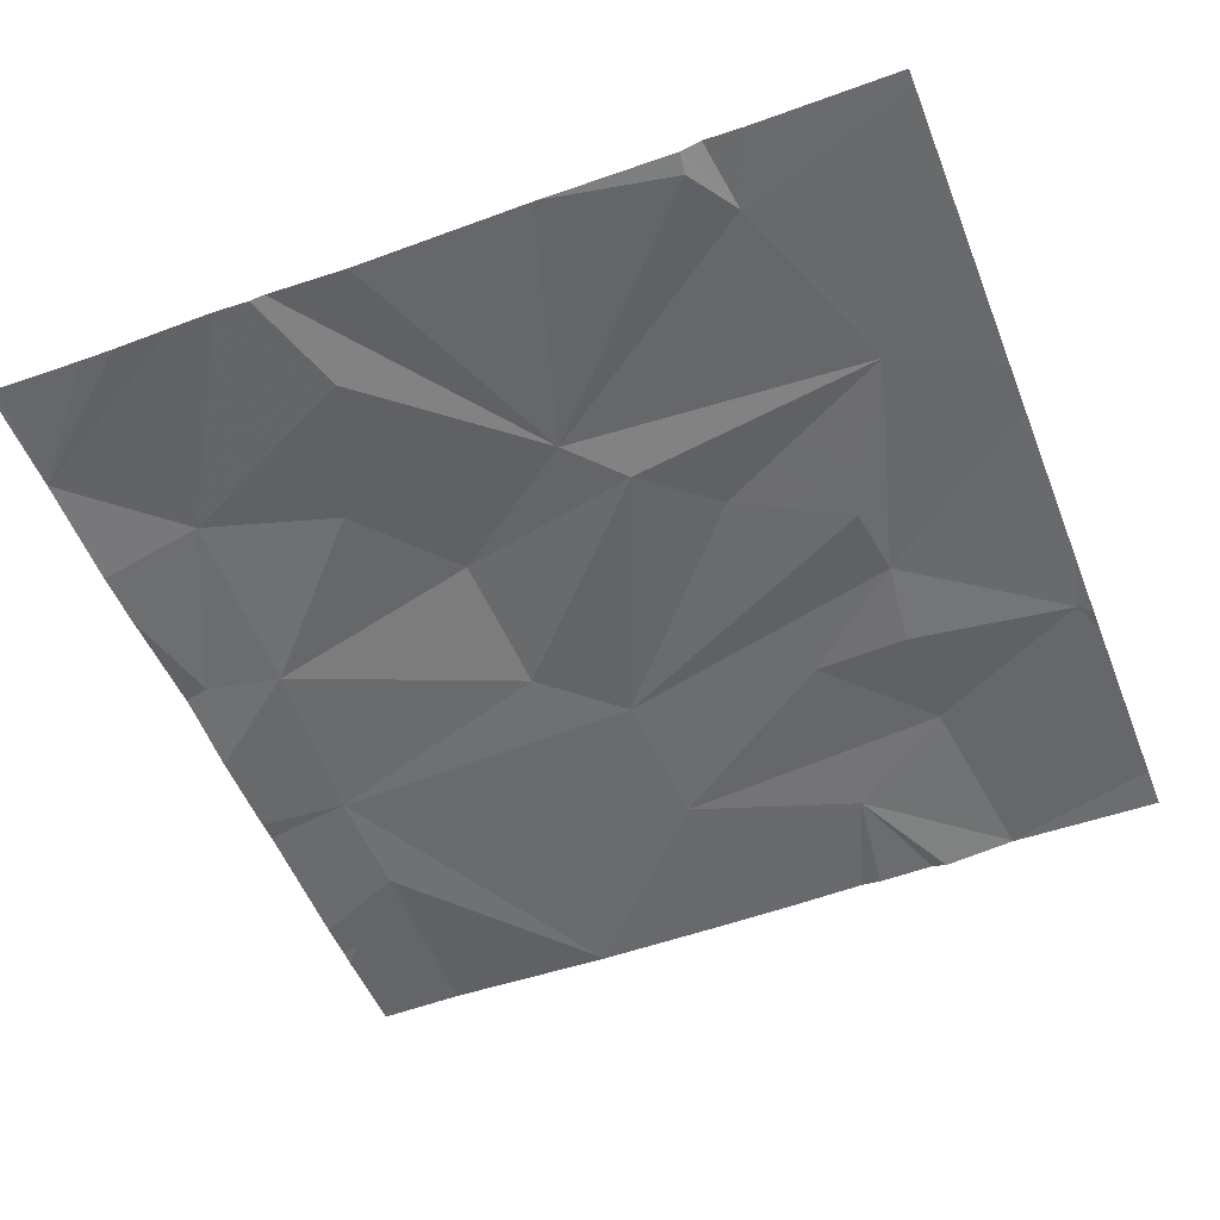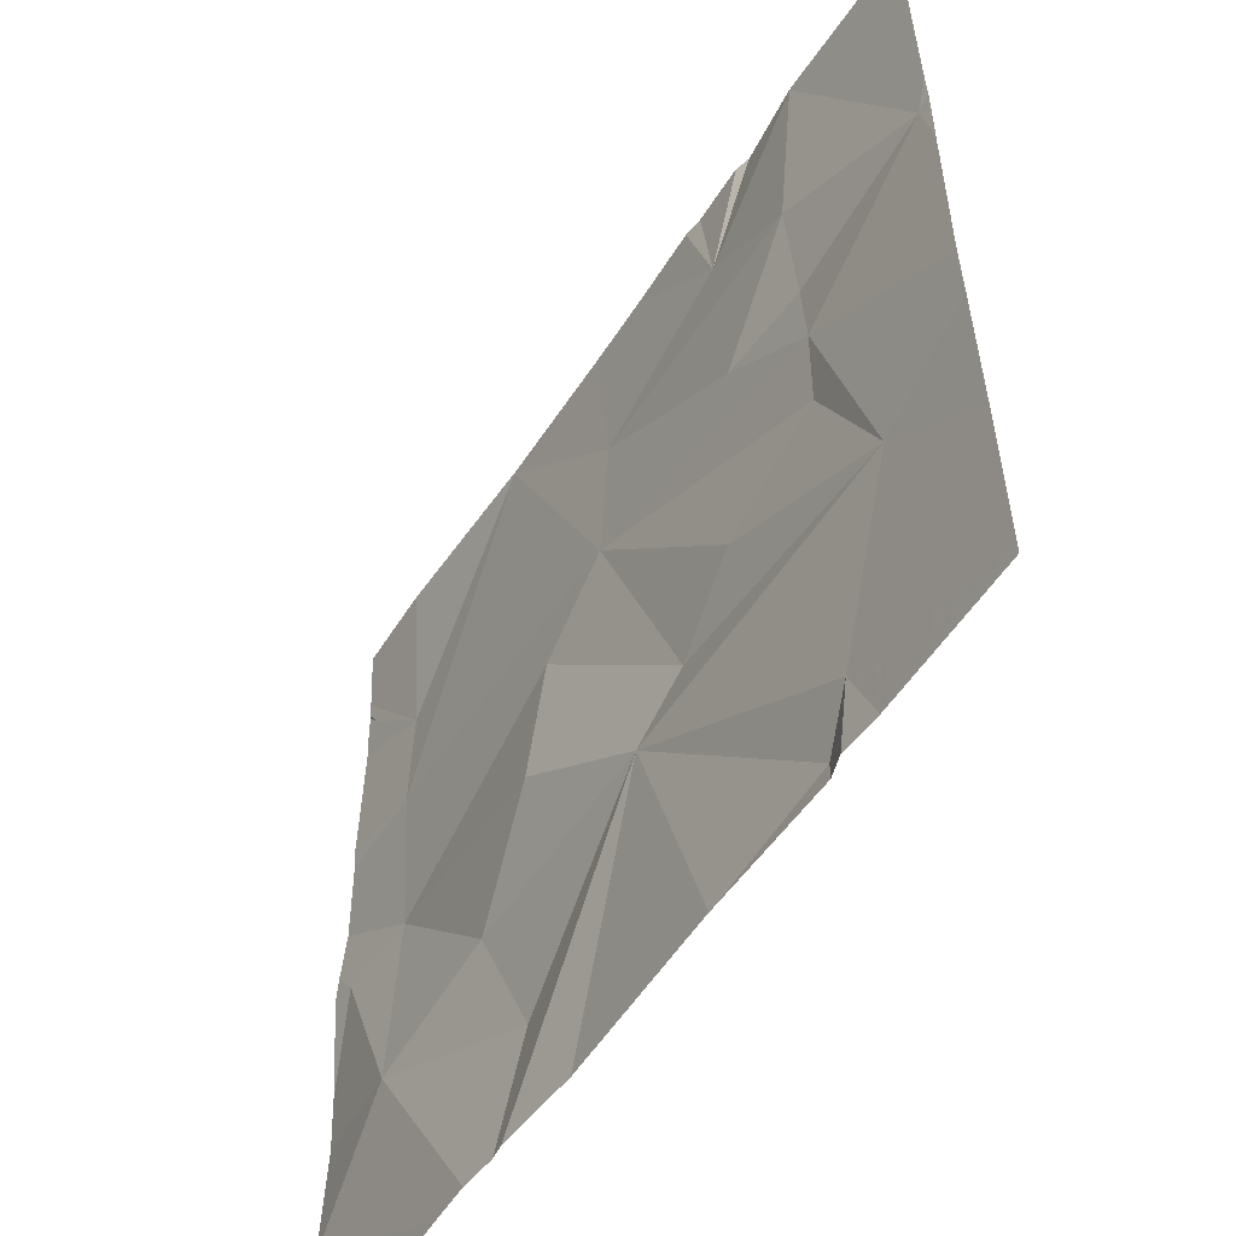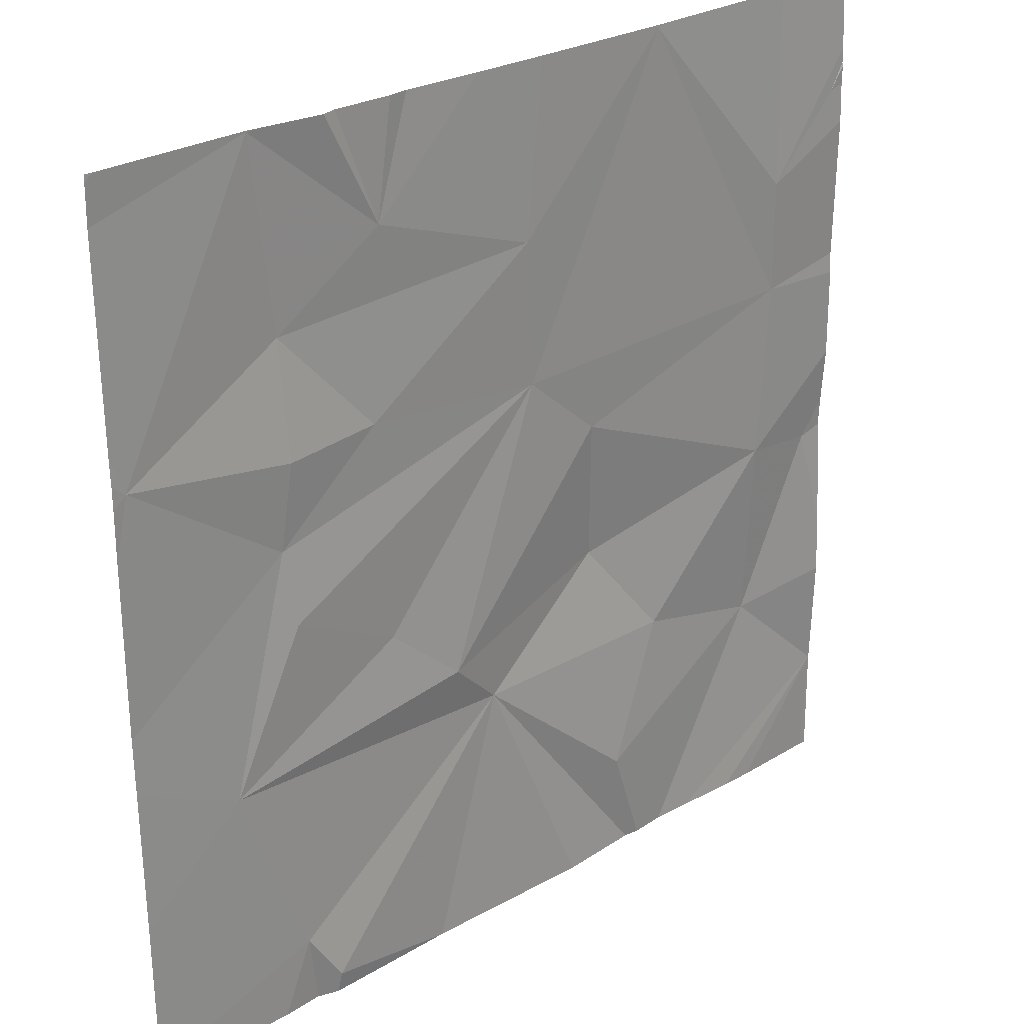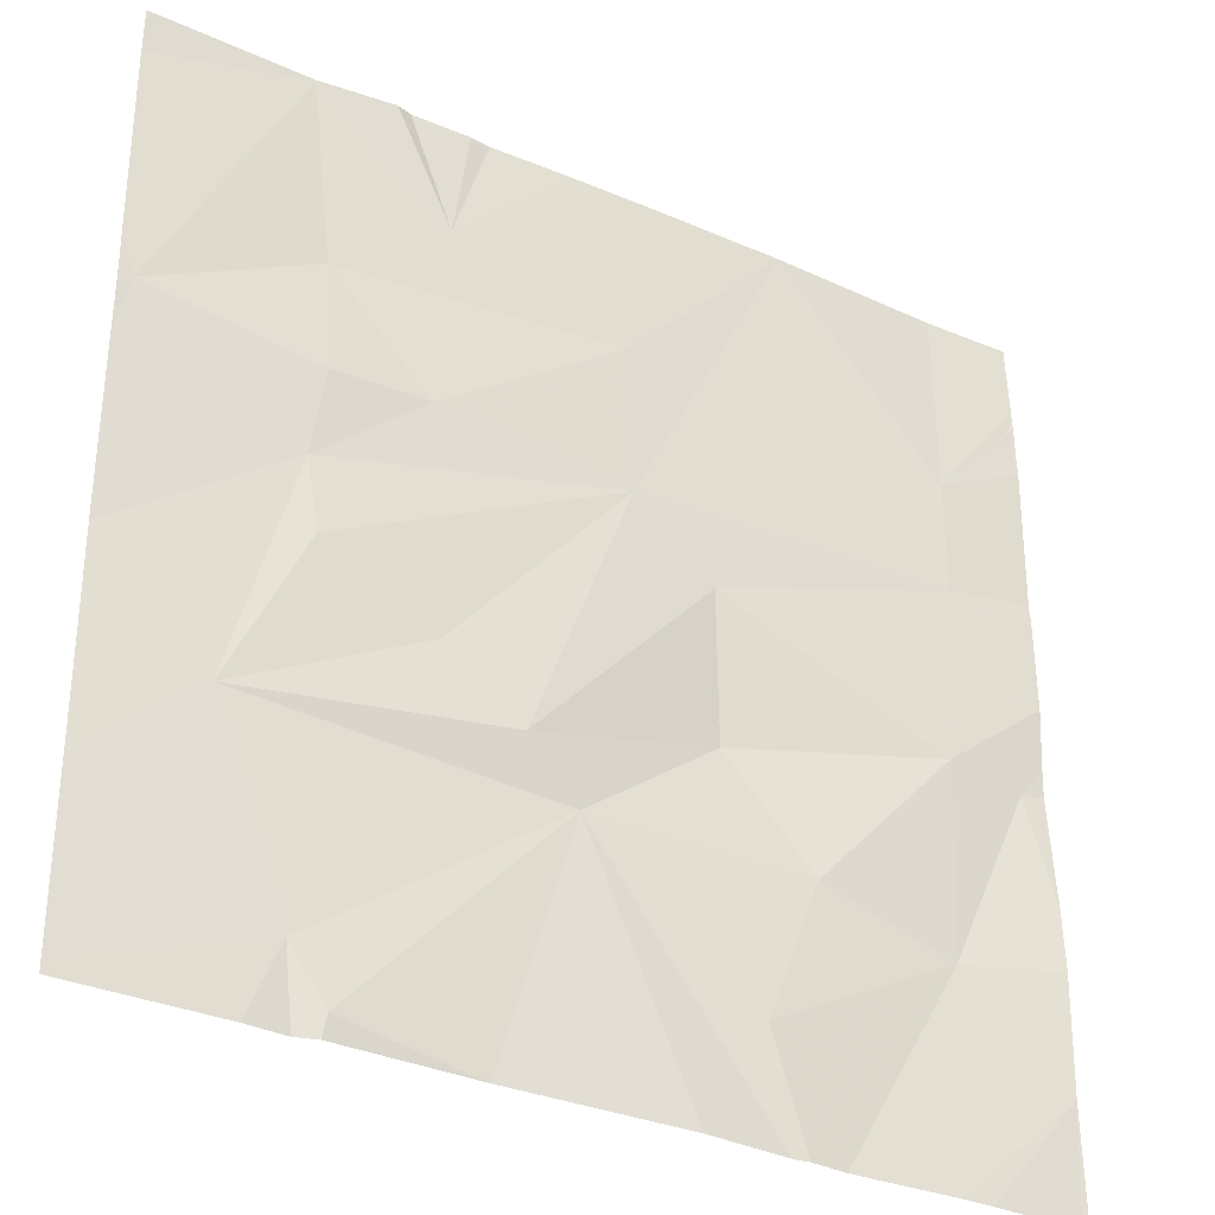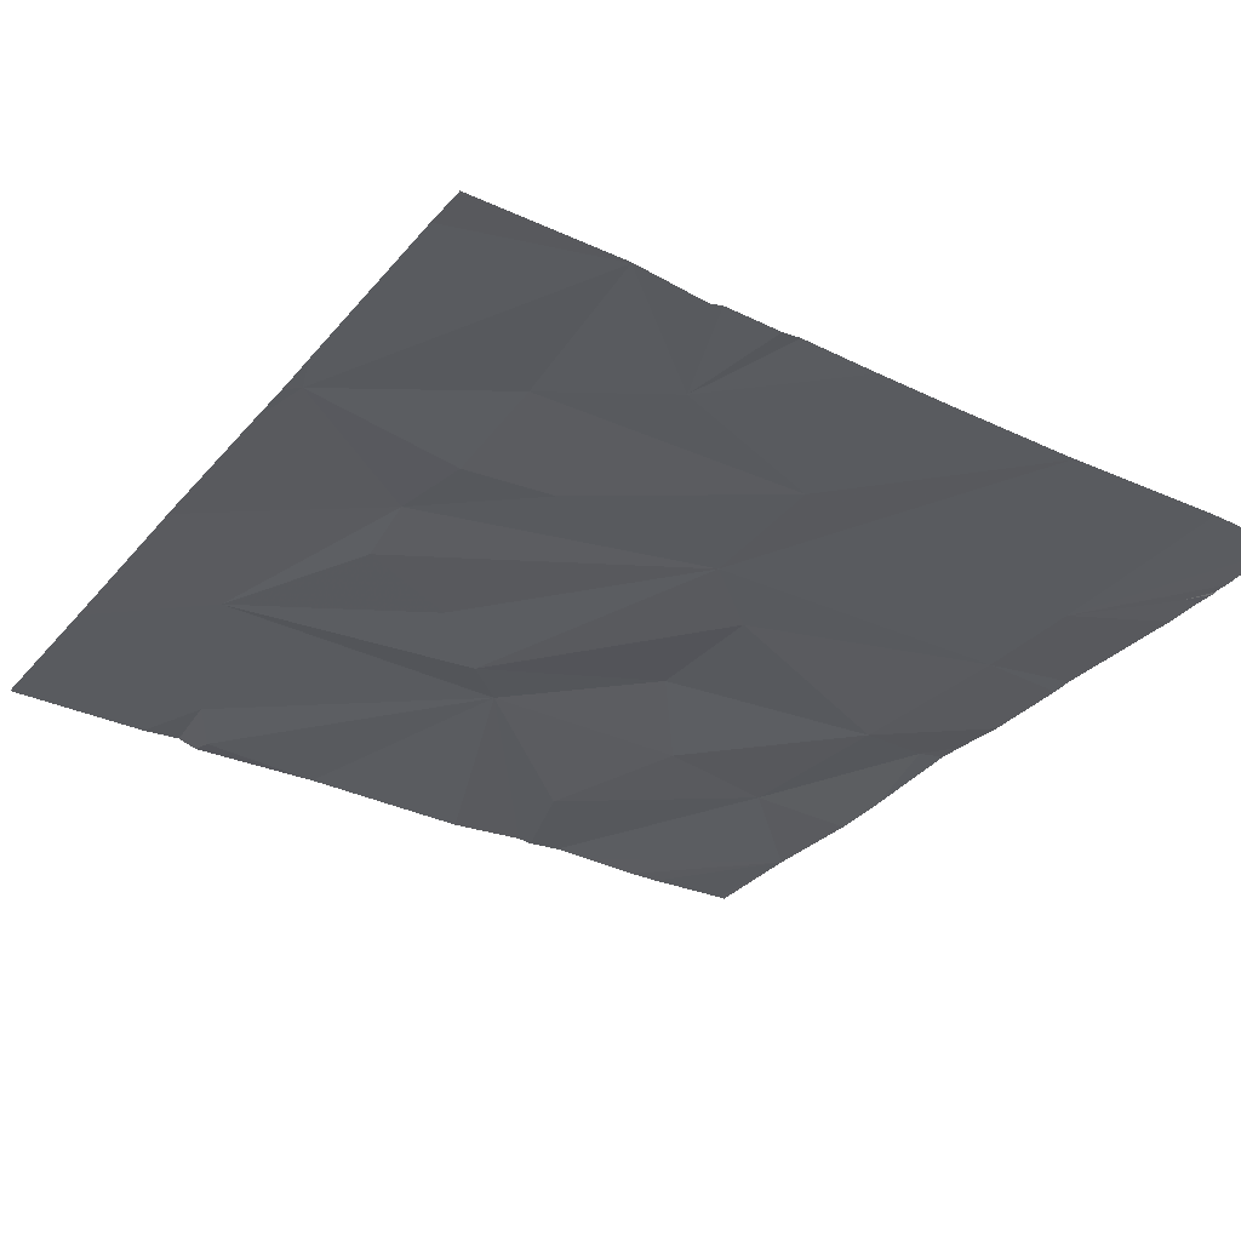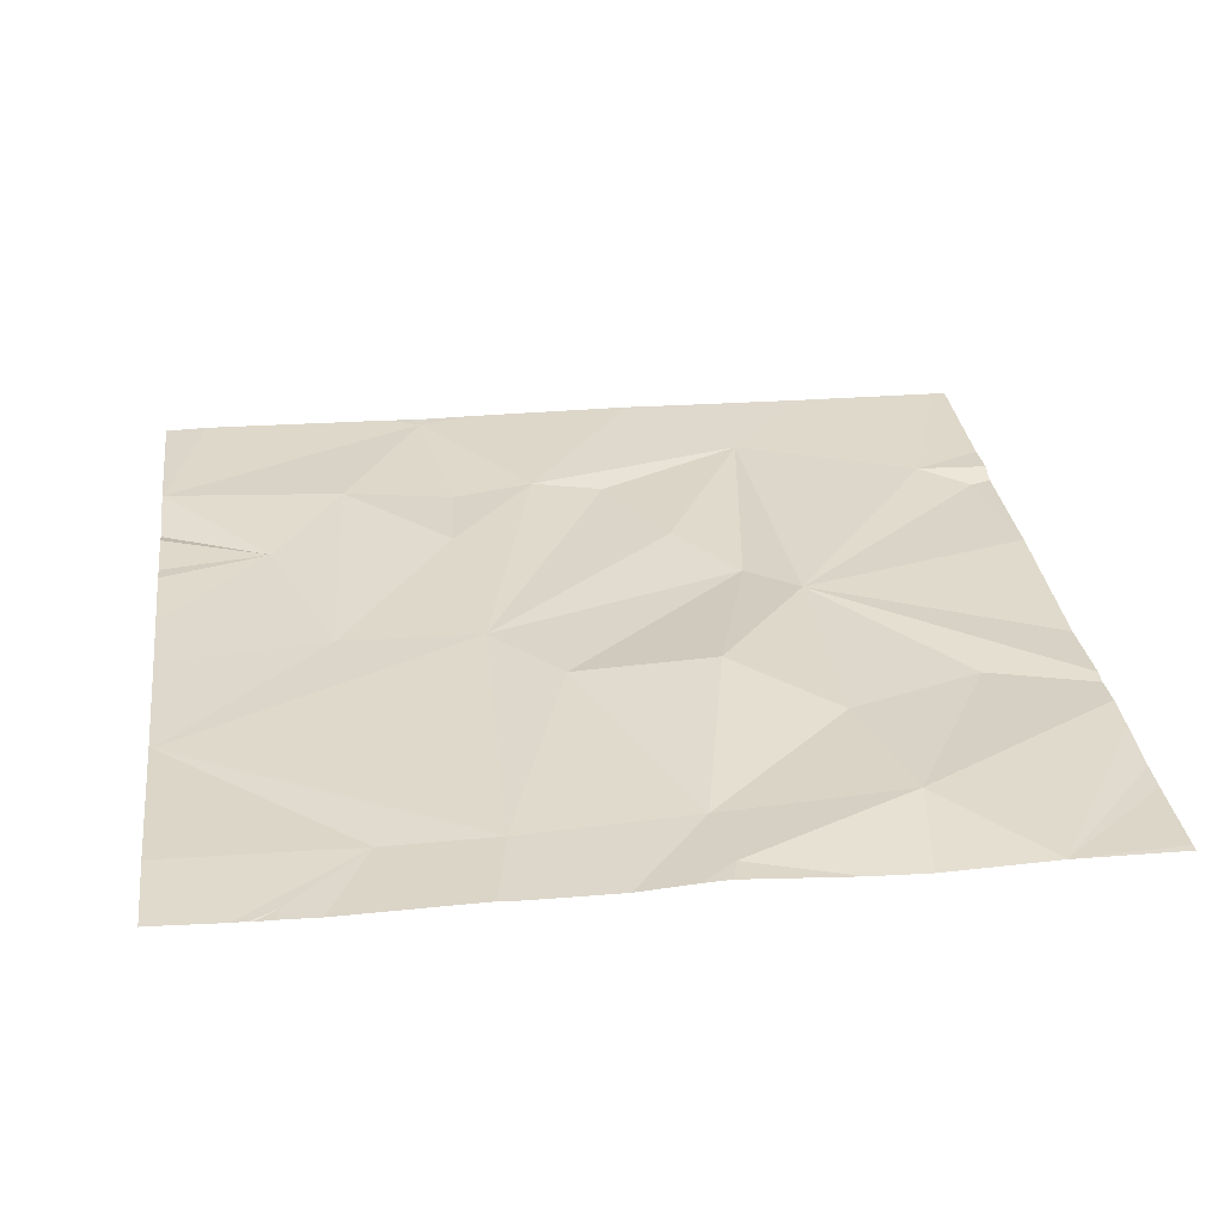
<metadata>
{"format":"obj","ext":"obj","renderer":"f3d","projection":"perspective","resolution":1024,"background":"white","views":[{"elev":-53.4,"azim":21.3,"up":"+Z"},{"elev":-54.0,"azim":57.7,"up":"+Y"},{"elev":27.0,"azim":138.5,"up":"+Y"},{"elev":-33.2,"azim":149.2,"up":"+Y"},{"elev":-31.9,"azim":146.2,"up":"+Z"},{"elev":31.5,"azim":-97.3,"up":"+Z"}]}
</metadata>
<code>
v -75.01 241.3 494
v -75.01 240 494
v -75.01 241.3 494
v -75.01 241.8 494
v -75.01 241.1 494
v -75.01 240.3 494
v -76.88 241.6 494
v -76.73 241.9 494.1
v -75.01 240.2 494
v -76.86 240.8 494.1
v -76.92 240.2 494
v -75.01 240.8 494
v -76.69 240.8 494
v -76.72 241.4 494
v -76.72 241.2 494
v -76.69 240.4 494.1
v -75.01 241.9 494
v -76.35 241.9 494
v -76.35 241.9 494
v -76.39 240.5 494
v -76.4 241.9 494
v -76.34 241.9 494
v -76.02 241.2 494
v -76.19 241 494
v -76.26 240.2 494
v -76.21 240.7 494.1
v -76.35 241.9 494
v -76 241.5 494
v -75.91 240.5 494
v -76.04 241.9 494
v -75.8 240.6 494
v -75.24 240.5 494
v -75.64 240.7 494
v -75.63 241.6 494
v -75.61 241.2 494
v -75.38 241 494
v -75.46 240 494
v -75.88 241.9 494
v -75.4 241.5 494.1
v -76.36 241.9 494
v -75.4 240.9 494
v -75.39 240.1 494
v -76.13 240 494
v -76.9 240 494
v -75.35 241.9 494.1
v -75.04 241.3 494
v -76.63 240 494
v -75.03 241.9 494
v -76.5 240 494
v -76.71 240 494
v -75.4 241.2 494
v -76.42 240 494
v -76.31 240 494
v -76.34 240 494
v -76.92 241.6 494
v -76.92 241.7 494
v -76.92 241.8 494.1
v -76.92 241.5 494
v -76.92 240.2 494
v -76.92 240.2 494
v -76.92 240.9 494
v -76.92 241 494
v -76.92 241.2 494
v -76.92 241.2 494
v -76.92 241.7 494
v -76.92 241.7 494
v -76.92 241.4 494
v -76.92 240.2 494
v -76.92 240.4 494
v -76.92 240.2 494
v -76.92 240.6 494
v -76.92 240.8 494.1
v -76.86 241.9 494.1
v -75.01 240.6 494
v -75.01 241.2 494
v -75.01 241.3 494
v -75.74 240 494
v -75.75 240 494
v -75.45 240 494
v -75.32 240 494
v -75.41 240 494
v -76.9 240 494
v -75.04 240 494
v -75.01 240 494
v -76.92 240 494
v -75.54 241.9 494
v -75.67 241.9 494
v -75.71 241.9 494
v -75.51 241.9 494
v -75.35 241.9 494.1
v -75.36 241.9 494
v -76.92 241.9 494.1
v -75.01 241.9 494
f 88 34 87
f 14 7 55
f 79 37 77
f 61 13 62
f 78 29 43
f 7 14 65
f 73 14 8
f 76 46 75
f 75 46 5
f 15 14 58
f 16 13 10
f 68 16 69
f 87 34 86
f 74 32 6
f 86 34 89
f 44 59 82
f 69 10 71
f 77 37 29
f 62 15 64
f 14 15 19
f 16 20 13
f 24 23 15
f 16 25 20
f 13 26 24
f 15 23 19
f 13 20 26
f 25 16 52
f 15 13 24
f 8 19 21
f 38 34 88
f 16 11 49
f 23 28 19
f 22 28 30
f 30 28 34
f 29 25 54
f 29 20 25
f 26 31 24
f 32 33 31
f 31 33 23
f 30 34 38
f 23 35 28
f 36 35 23
f 77 29 78
f 35 39 28
f 29 26 20
f 41 36 23
f 34 28 39
f 33 41 23
f 31 26 29
f 22 19 28
f 29 32 31
f 23 24 31
f 41 33 32
f 37 42 29
f 29 42 32
f 17 45 4
f 39 46 45
f 27 19 22
f 36 51 35
f 36 41 32
f 43 29 53
f 34 39 45
f 46 39 51
f 46 51 36
f 5 36 12
f 42 37 79
f 32 42 9
f 12 32 74
f 53 29 54
f 51 39 35
f 89 45 91
f 4 46 1
f 50 11 44
f 21 19 40
f 55 7 56
f 6 32 9
f 9 42 2
f 56 7 66
f 54 25 52
f 12 36 32
f 58 14 55
f 52 16 49
f 59 11 60
f 40 19 18
f 5 46 36
f 60 11 70
f 61 10 13
f 3 46 76
f 47 11 50
f 62 13 15
f 18 19 27
f 63 15 67
f 64 15 63
f 1 46 3
f 65 14 57
f 66 7 65
f 49 11 47
f 2 42 80
f 67 15 58
f 68 11 16
f 4 45 46
f 48 17 93
f 69 16 10
f 45 17 48
f 70 11 68
f 71 10 72
f 44 11 59
f 72 10 61
f 80 42 81
f 81 42 79
f 8 14 19
f 82 59 85
f 73 57 14
f 83 2 80
f 84 2 83
f 89 34 45
f 90 45 48
f 91 45 90
f 92 57 73

</code>
